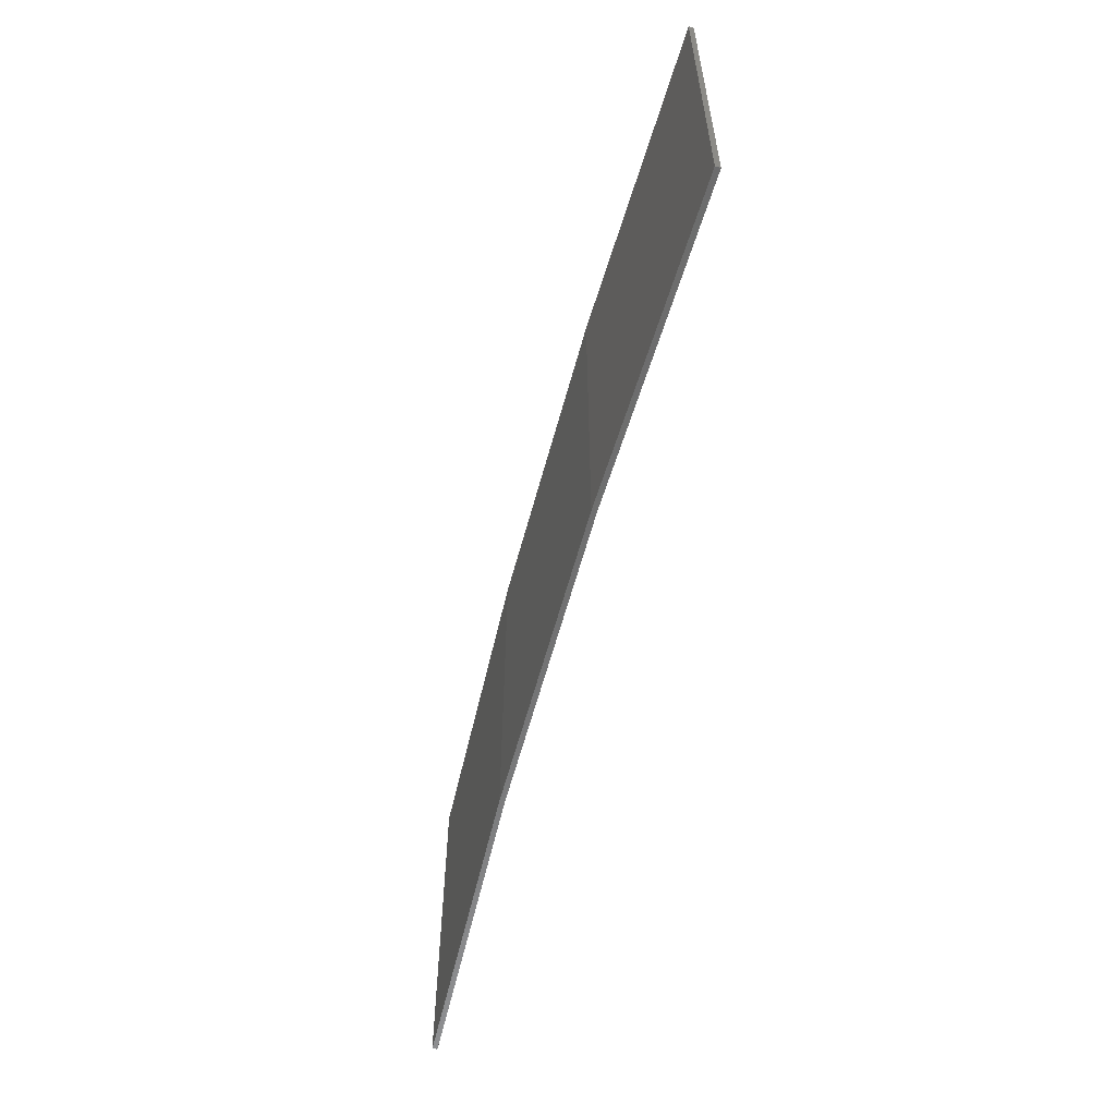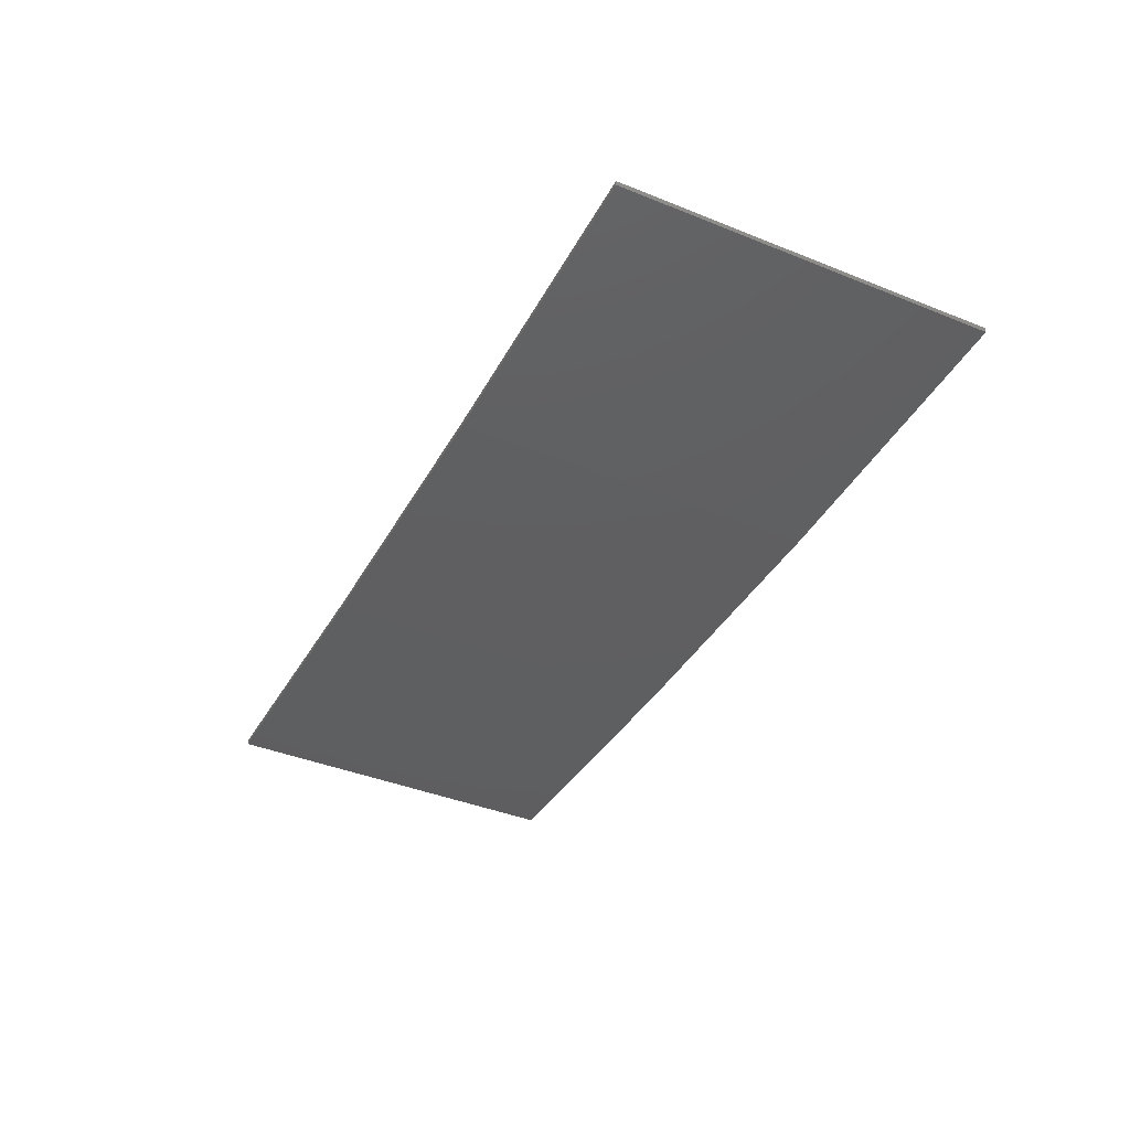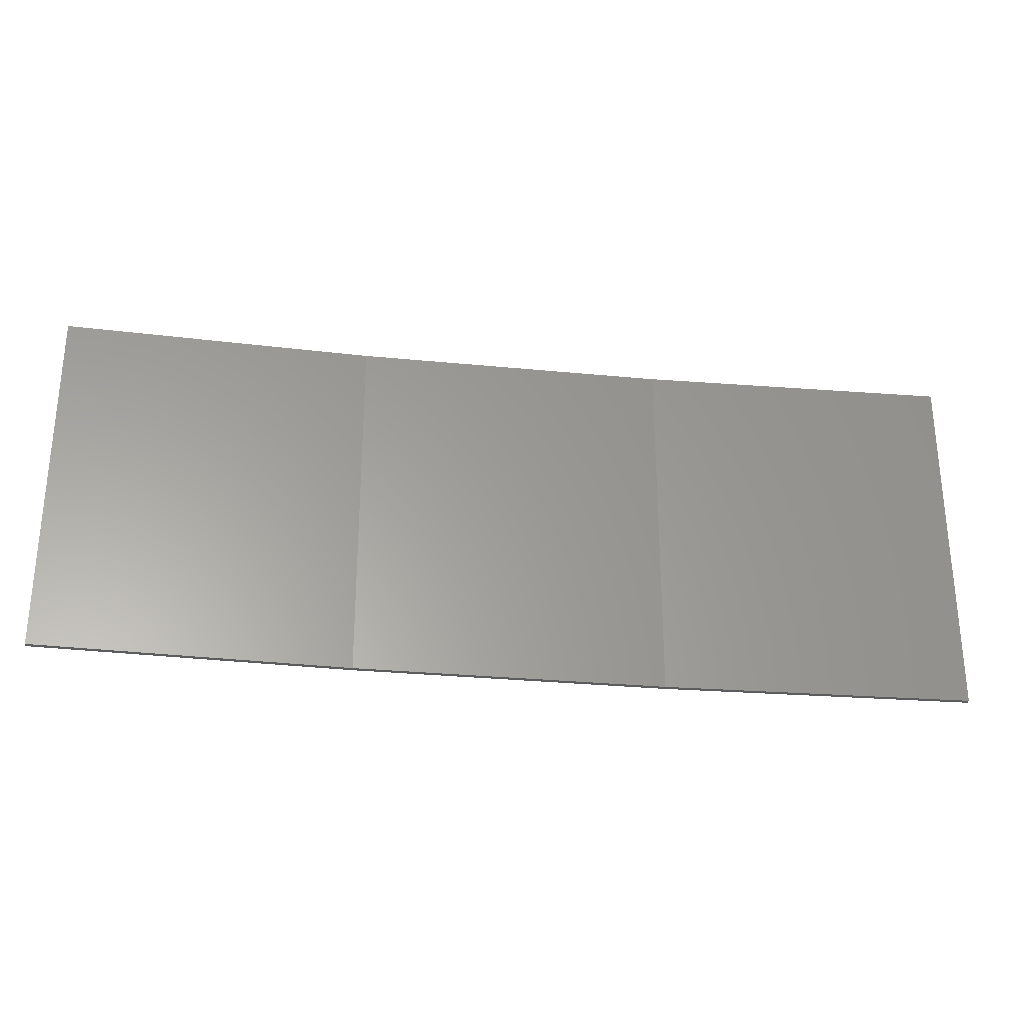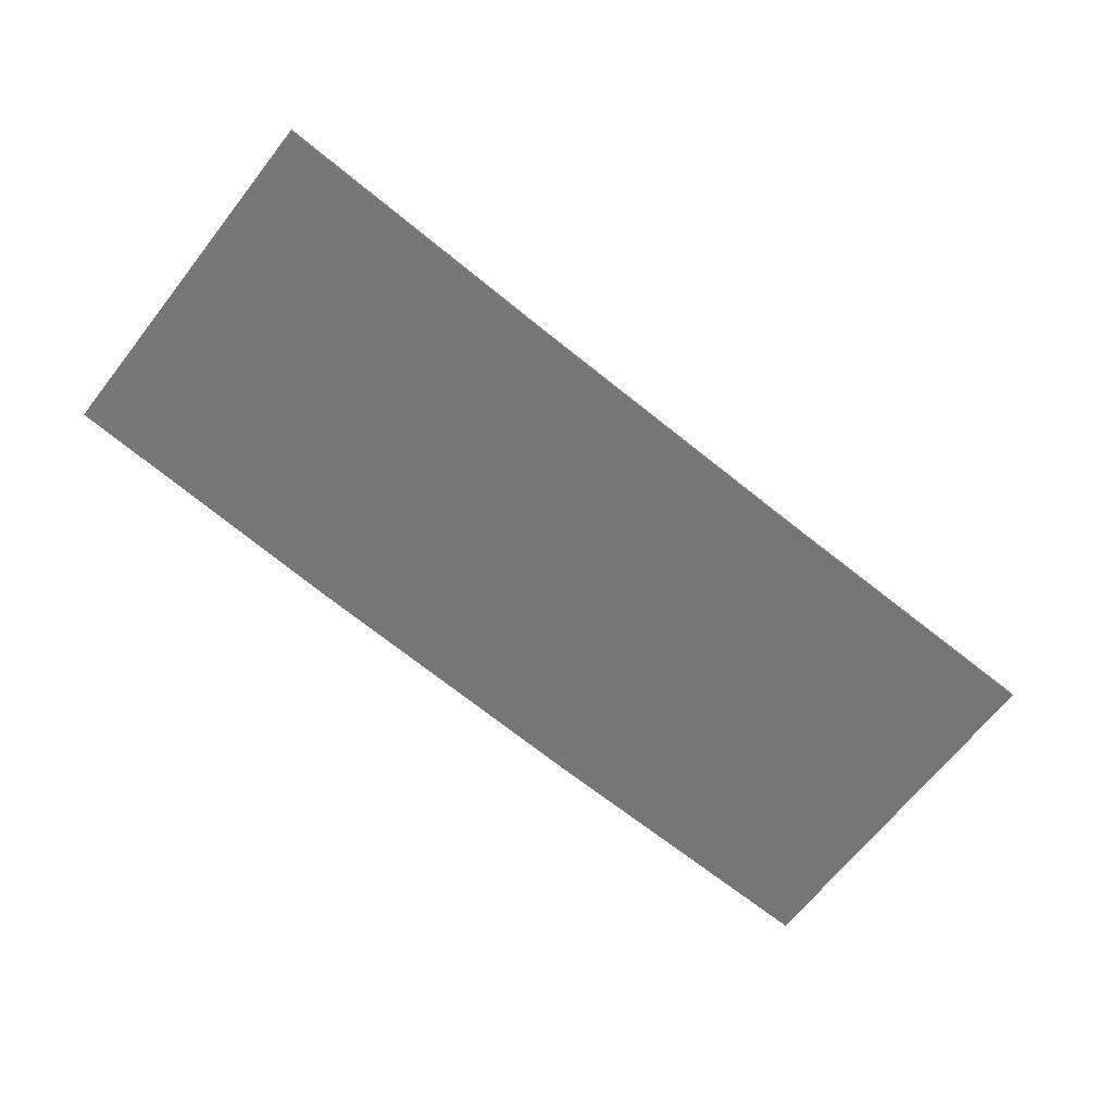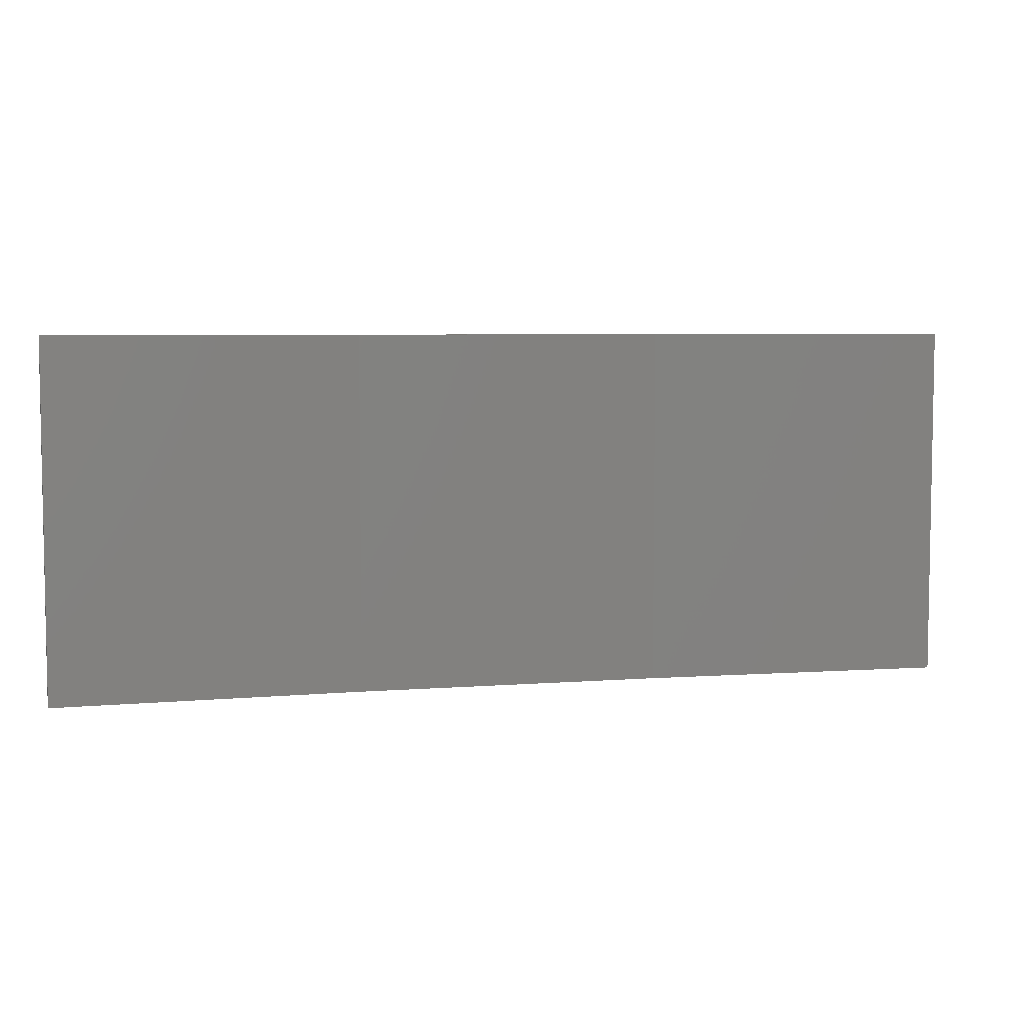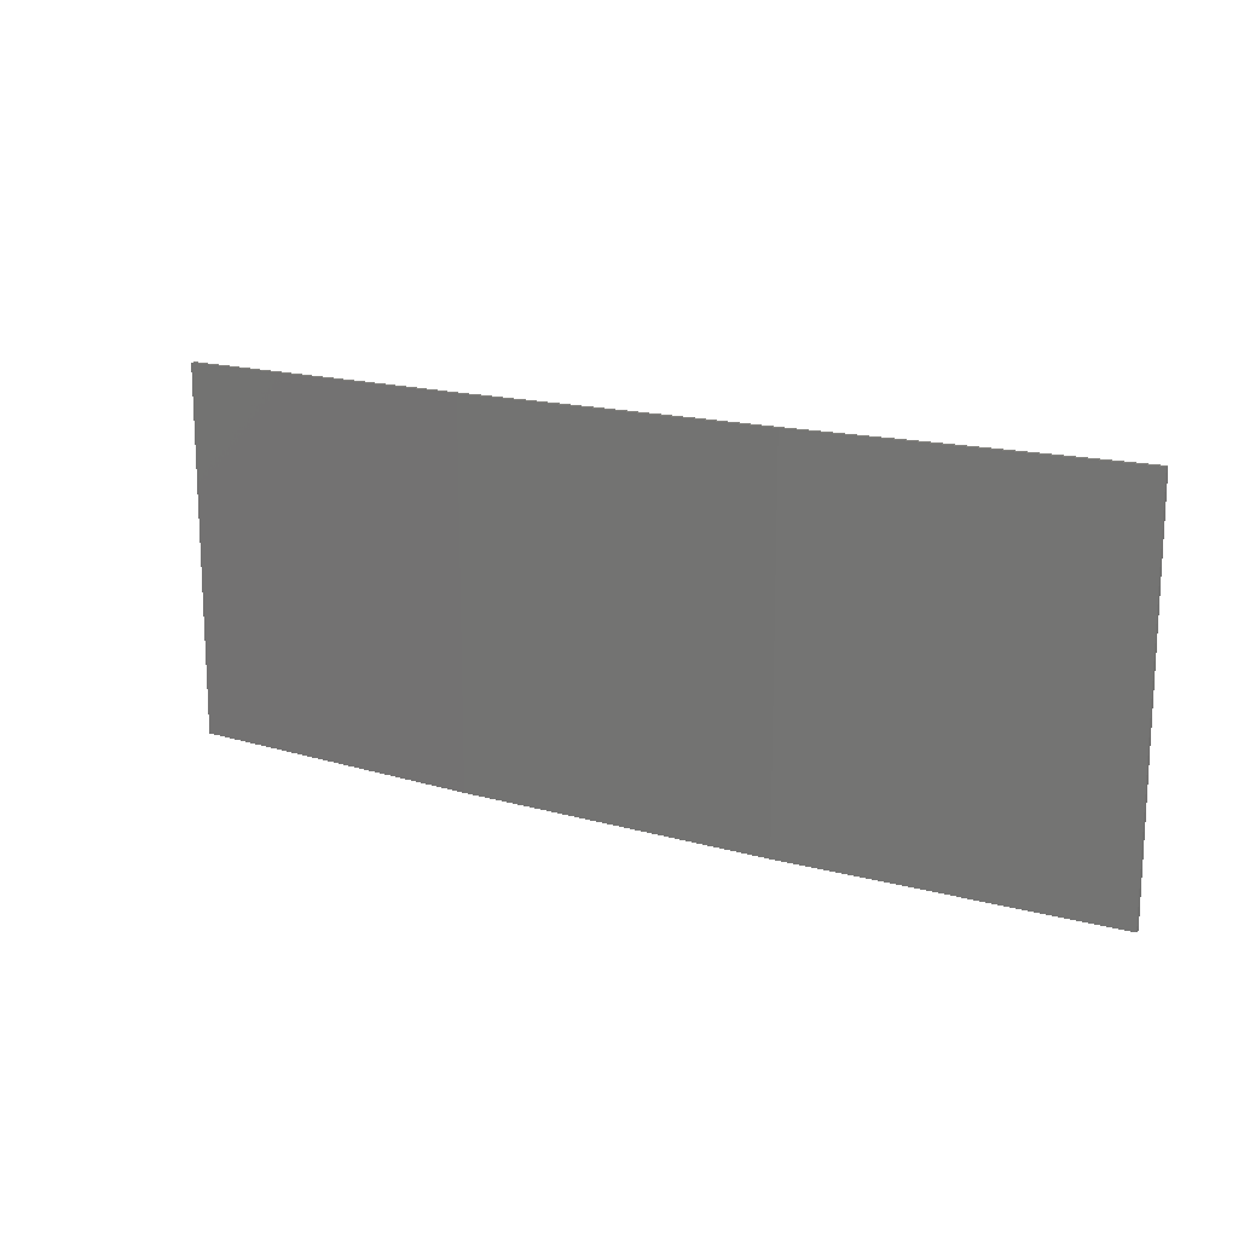
<metadata>
{"format":"stl","ext":"stl","renderer":"f3d","projection":"perspective","resolution":1024,"background":"white","views":[{"elev":-59.2,"azim":72.1,"up":"+Z"},{"elev":-41.1,"azim":64.0,"up":"+Y"},{"elev":-28.7,"azim":168.6,"up":"+Z"},{"elev":-67.5,"azim":-38.3,"up":"+Y"},{"elev":5.7,"azim":163.4,"up":"+Z"},{"elev":15.2,"azim":28.8,"up":"+Z"}]}
</metadata>
<code>
# stl→obj: 16 verts, 28 faces
v -3.671 -4.249 216.2
v -0.6064 -4.301 216.2
v -0.6064 -4.301 219.8
v -3.671 -4.249 219.8
v -6.733 -4.091 216.2
v -6.733 -4.091 219.8
v -9.787 -3.83 216.2
v -9.787 -3.83 219.8
v -9.782 -3.781 216.2
v -9.782 -3.781 219.8
v -0.6064 -4.251 219.8
v -3.67 -4.199 216.2
v -3.67 -4.199 219.8
v -6.73 -4.042 219.8
v -0.6064 -4.251 216.2
v -6.73 -4.042 216.2
f 1 2 3
f 1 3 4
f 5 4 6
f 5 1 4
f 7 6 8
f 7 5 6
f 7 8 9
f 8 10 9
f 11 12 13
f 13 12 14
f 15 12 11
f 12 16 14
f 14 9 10
f 16 9 14
f 15 11 2
f 11 3 2
f 6 14 10
f 6 10 8
f 4 13 14
f 4 14 6
f 3 11 13
f 3 13 4
f 9 16 7
f 16 5 7
f 16 12 5
f 12 1 5
f 12 15 1
f 15 2 1

</code>
